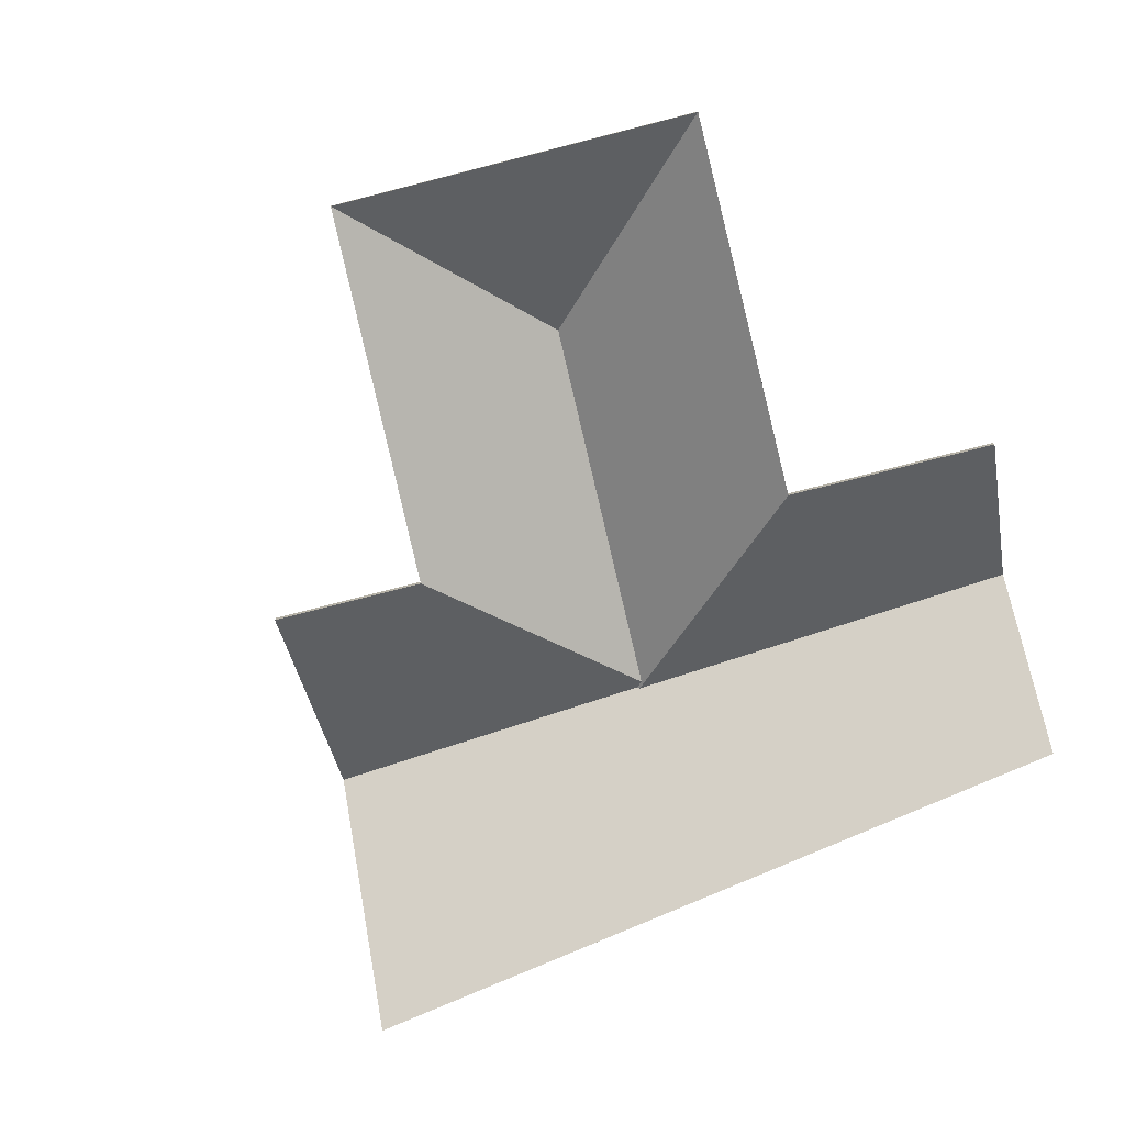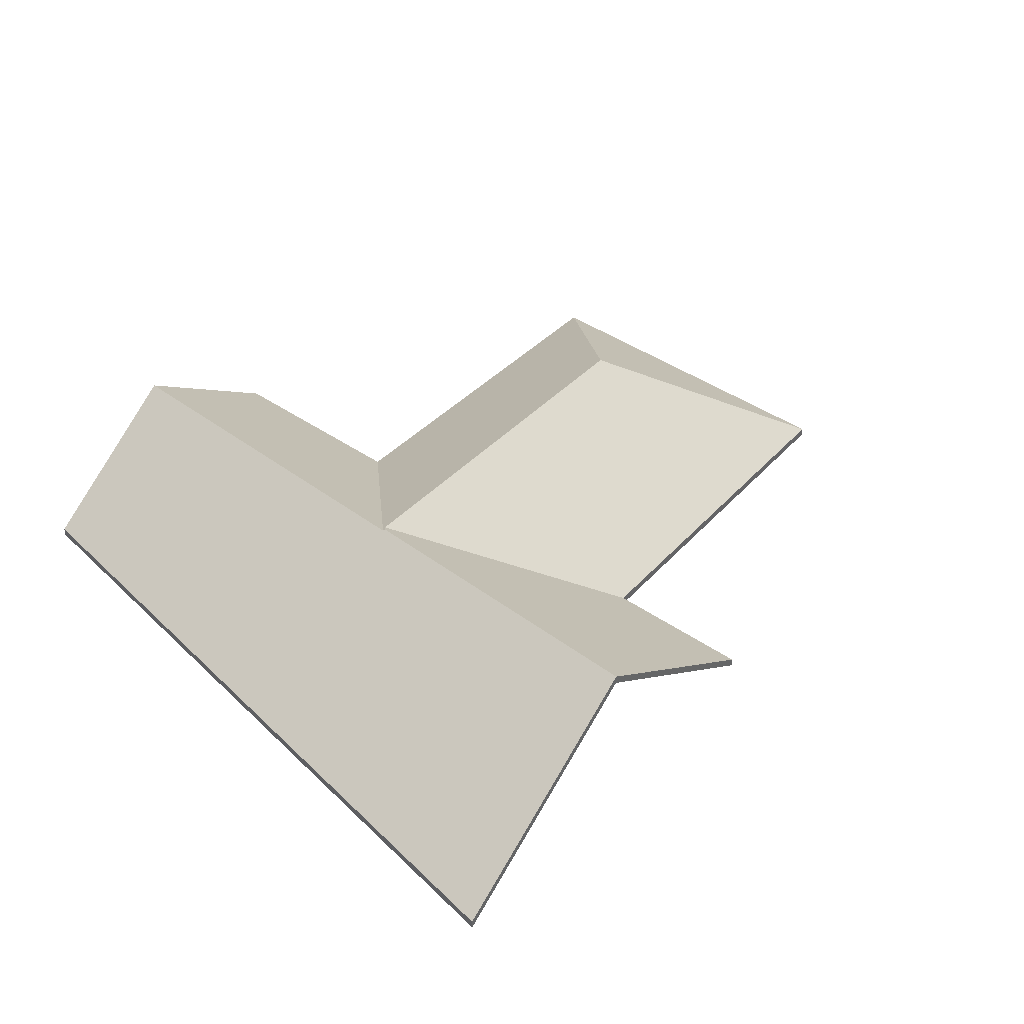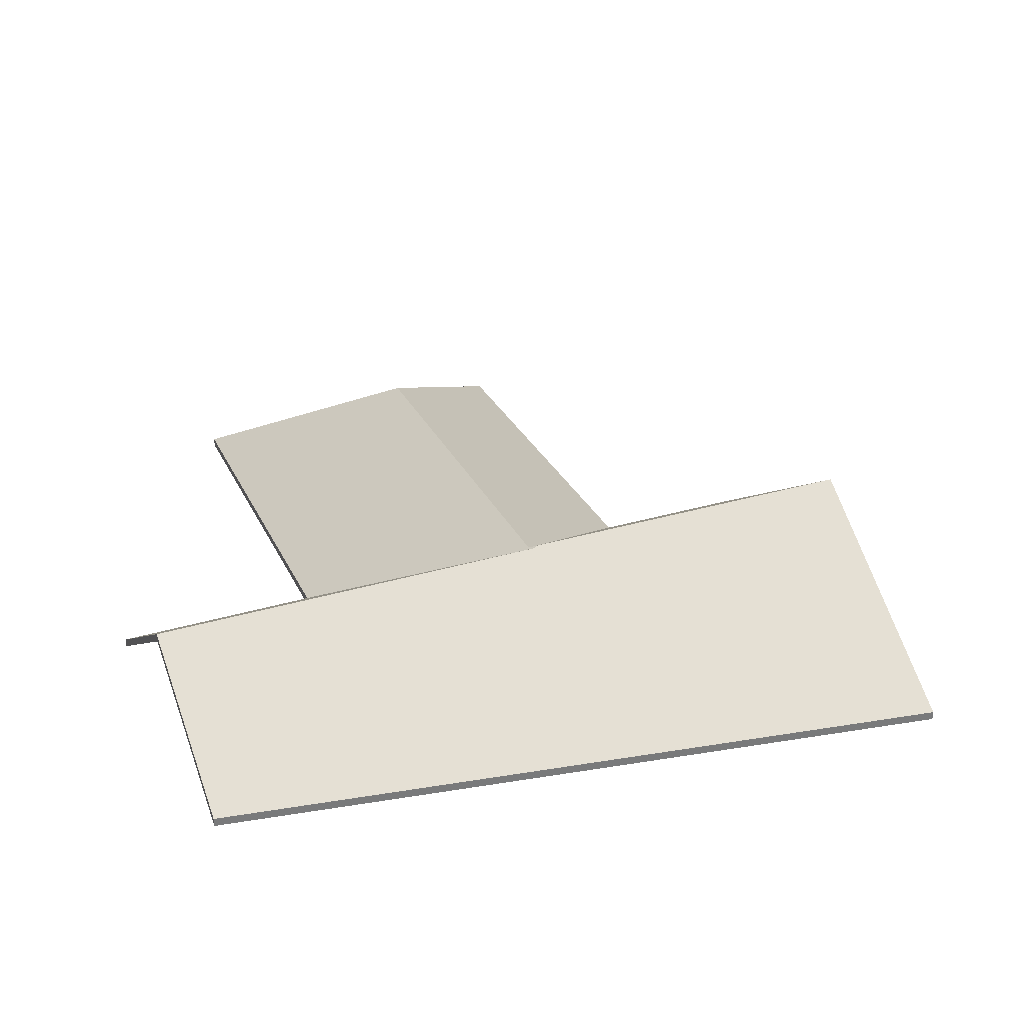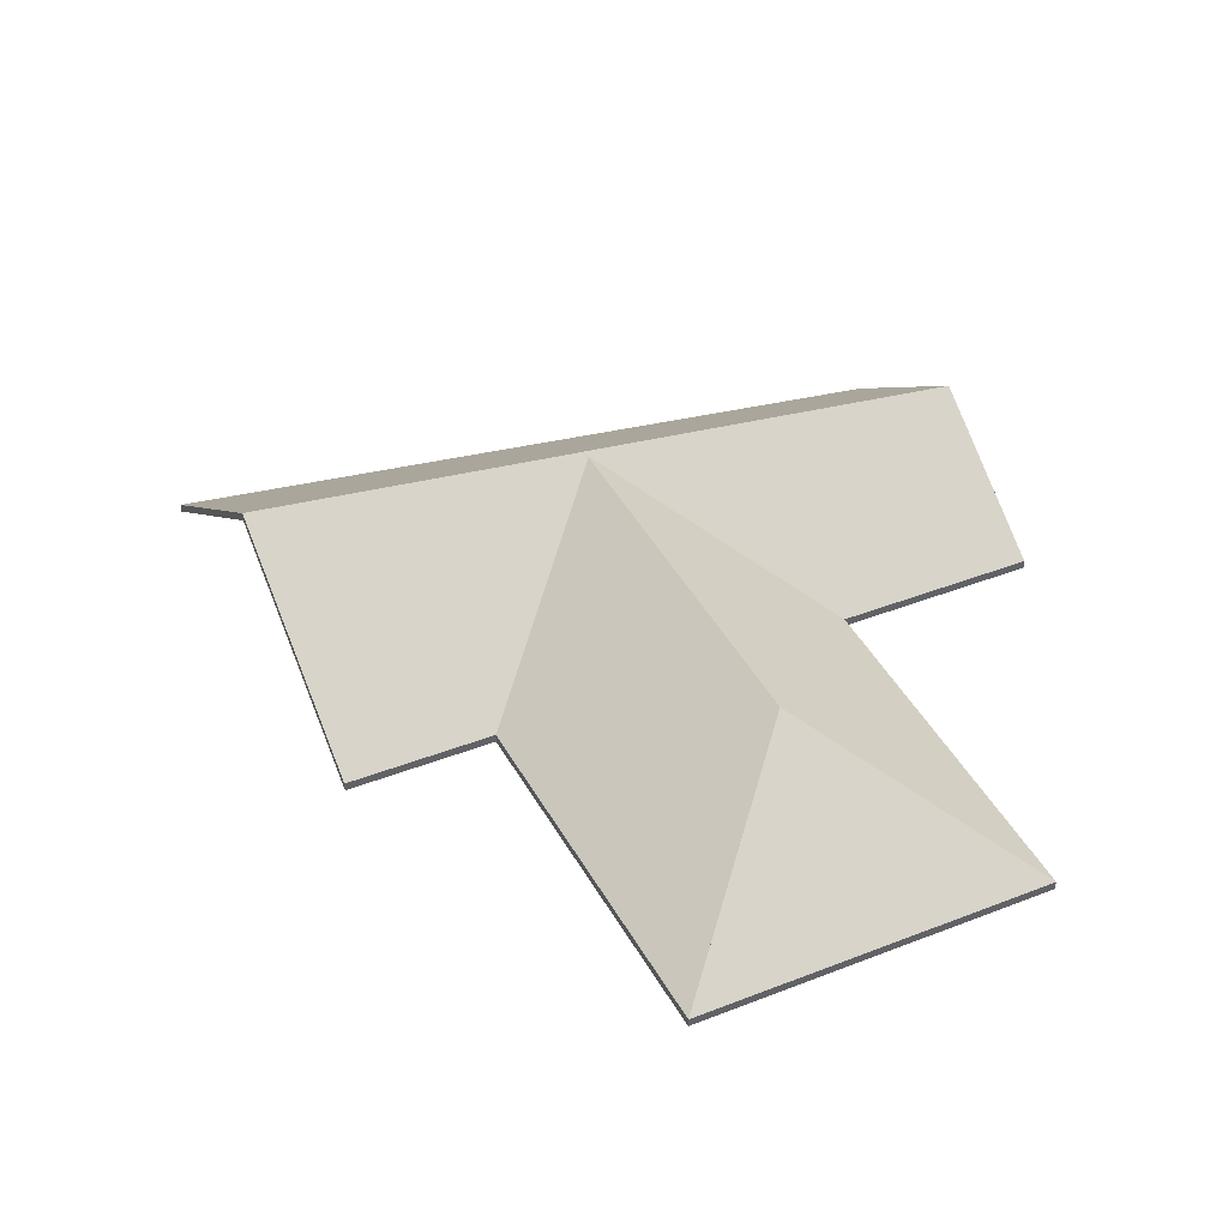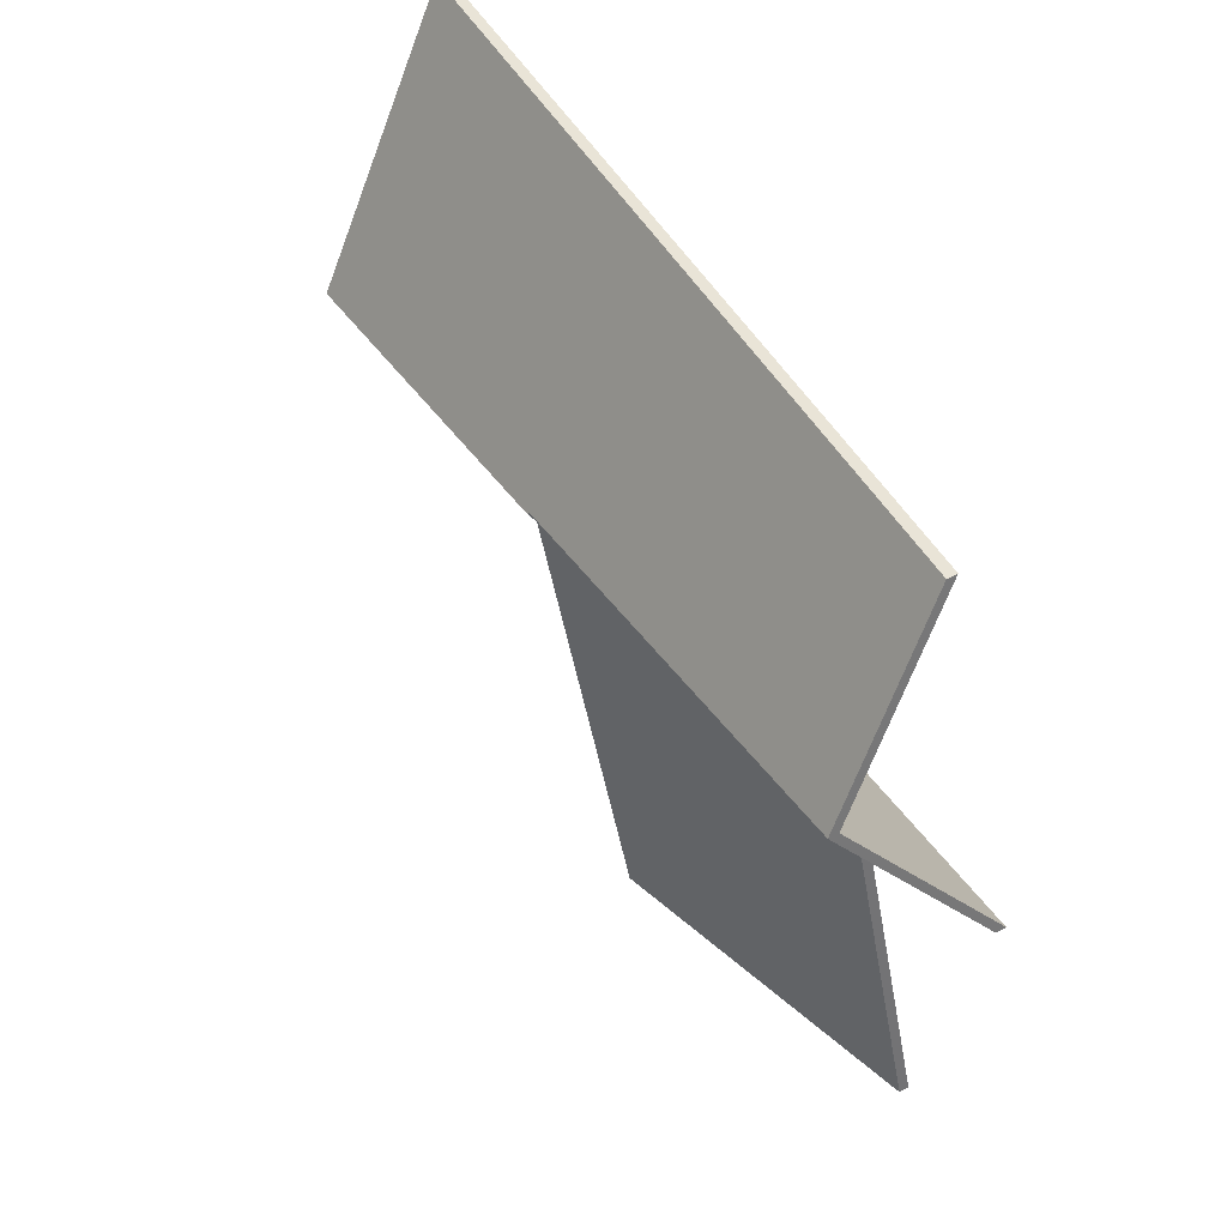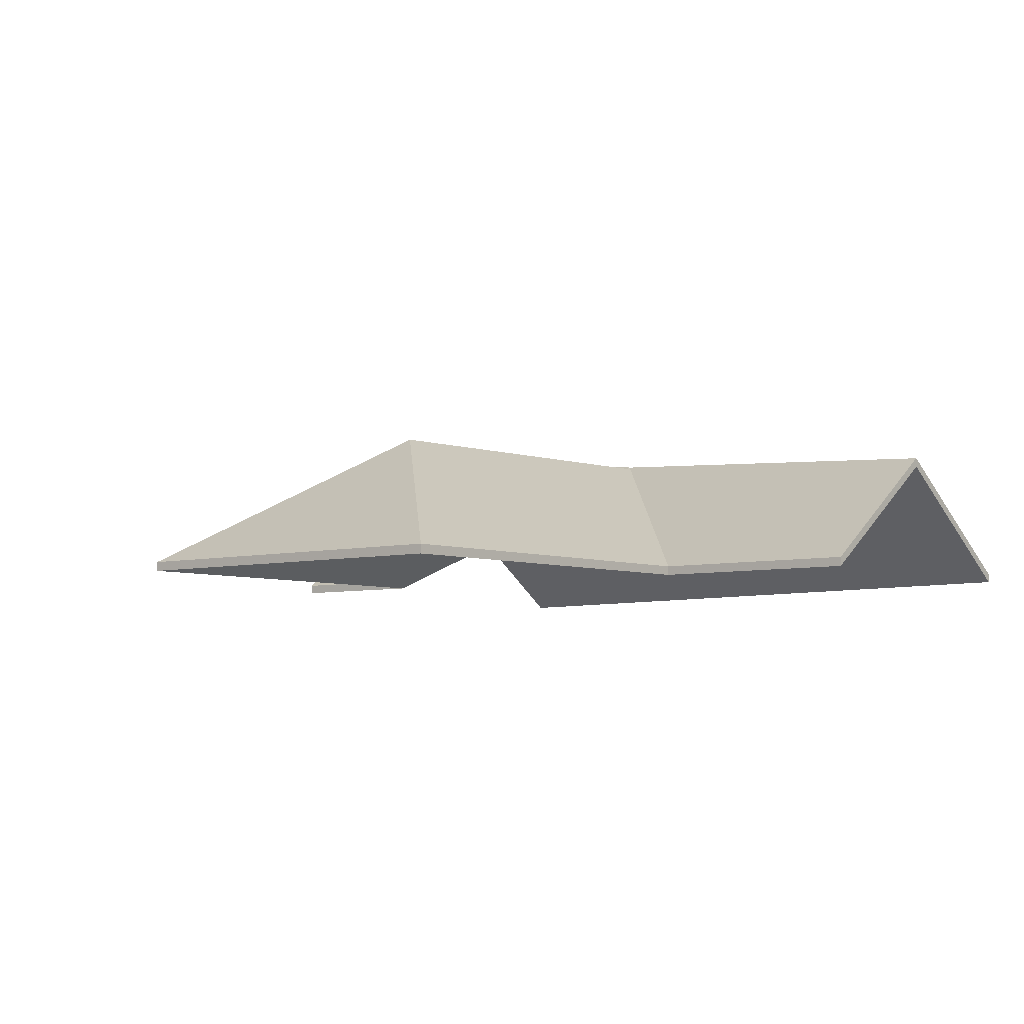
<metadata>
{"format":"obj","ext":"obj","renderer":"f3d","projection":"perspective","resolution":1024,"background":"white","views":[{"elev":-77.3,"azim":-145.4,"up":"+Y"},{"elev":41.8,"azim":60.2,"up":"+Y"},{"elev":32.3,"azim":-2.2,"up":"+Y"},{"elev":41.8,"azim":175.2,"up":"+Y"},{"elev":58.9,"azim":-118.6,"up":"+Z"},{"elev":-5.5,"azim":-119.7,"up":"+Y"}]}
</metadata>
<code>
v 5.399 -0.02178 3.639
v 5.397 -0.02284 3.638
v 5.397 -0.02511 3.638
v 5.399 -0.02406 3.639
v 5.397 -0.02284 3.638
v 5.424 -0.05694 3.576
v 5.424 -0.05921 3.576
v 5.397 -0.02511 3.638
v 5.424 -0.05694 3.576
v 5.46 -0.05694 3.563
v 5.46 -0.05921 3.563
v 5.424 -0.05921 3.576
v 5.46 -0.05694 3.563
v 5.482 -0.01688 3.616
v 5.482 -0.01915 3.616
v 5.46 -0.05921 3.563
v 5.482 -0.01688 3.616
v 5.399 -0.02178 3.639
v 5.399 -0.02406 3.639
v 5.482 -0.01915 3.616
v 5.397 -0.02284 3.638
v 5.399 -0.02178 3.639
v 5.482 -0.01688 3.616
v 5.46 -0.05694 3.563
v 5.424 -0.05694 3.576
v 5.482 -0.01915 3.616
v 5.399 -0.02406 3.639
v 5.397 -0.02511 3.638
v 5.424 -0.05921 3.576
v 5.46 -0.05921 3.563
v 5.361 -0.02396 3.546
v 5.387 -0.05694 3.486
v 5.387 -0.05921 3.486
v 5.361 -0.02624 3.546
v 5.387 -0.05694 3.486
v 5.424 -0.05694 3.576
v 5.424 -0.05921 3.576
v 5.387 -0.05921 3.486
v 5.397 -0.02284 3.638
v 5.361 -0.02396 3.546
v 5.361 -0.02624 3.546
v 5.397 -0.02511 3.638
v 5.424 -0.05694 3.576
v 5.397 -0.02284 3.638
v 5.397 -0.02511 3.638
v 5.424 -0.05921 3.576
v 5.361 -0.02396 3.546
v 5.397 -0.02284 3.638
v 5.424 -0.05694 3.576
v 5.387 -0.05694 3.486
v 5.424 -0.05921 3.576
v 5.397 -0.02511 3.638
v 5.361 -0.02624 3.546
v 5.387 -0.05921 3.486
v 5.361 -0.02396 3.546
v 5.3 -0.05694 3.518
v 5.3 -0.05921 3.518
v 5.361 -0.02624 3.546
v 5.3 -0.05694 3.518
v 5.387 -0.05694 3.486
v 5.387 -0.05921 3.486
v 5.3 -0.05921 3.518
v 5.387 -0.05694 3.486
v 5.361 -0.02396 3.546
v 5.361 -0.02624 3.546
v 5.387 -0.05921 3.486
v 5.3 -0.05694 3.518
v 5.361 -0.02396 3.546
v 5.387 -0.05694 3.486
v 5.387 -0.05921 3.486
v 5.361 -0.02624 3.546
v 5.3 -0.05921 3.518
v 5.399 -0.02178 3.639
v 5.398 -0.02212 3.639
v 5.398 -0.0244 3.639
v 5.399 -0.02406 3.639
v 5.397 -0.02284 3.638
v 5.399 -0.02178 3.639
v 5.399 -0.02406 3.639
v 5.397 -0.02511 3.638
v 5.398 -0.02212 3.639
v 5.334 -0.05694 3.61
v 5.334 -0.05921 3.61
v 5.398 -0.0244 3.639
v 5.361 -0.02396 3.546
v 5.397 -0.02284 3.638
v 5.397 -0.02511 3.638
v 5.361 -0.02624 3.546
v 5.334 -0.05694 3.61
v 5.3 -0.05694 3.518
v 5.3 -0.05921 3.518
v 5.334 -0.05921 3.61
v 5.3 -0.05694 3.518
v 5.361 -0.02396 3.546
v 5.361 -0.02624 3.546
v 5.3 -0.05921 3.518
v 5.398 -0.02212 3.639
v 5.399 -0.02178 3.639
v 5.397 -0.02284 3.638
v 5.334 -0.05694 3.61
v 5.361 -0.02396 3.546
v 5.3 -0.05694 3.518
v 5.397 -0.02511 3.638
v 5.399 -0.02406 3.639
v 5.398 -0.0244 3.639
v 5.3 -0.05921 3.518
v 5.361 -0.02624 3.546
v 5.334 -0.05921 3.61
v 5.482 -0.01688 3.616
v 5.503 -0.05694 3.67
v 5.503 -0.05921 3.67
v 5.482 -0.01915 3.616
v 5.399 -0.02178 3.639
v 5.482 -0.01688 3.616
v 5.482 -0.01915 3.616
v 5.399 -0.02406 3.639
v 5.398 -0.02212 3.639
v 5.399 -0.02178 3.639
v 5.399 -0.02406 3.639
v 5.398 -0.0244 3.639
v 5.503 -0.05694 3.67
v 5.316 -0.05694 3.706
v 5.316 -0.05921 3.706
v 5.503 -0.05921 3.67
v 5.3 -0.02806 3.667
v 5.398 -0.02212 3.639
v 5.398 -0.0244 3.639
v 5.3 -0.03033 3.667
v 5.316 -0.05694 3.706
v 5.3 -0.02806 3.667
v 5.3 -0.03033 3.667
v 5.316 -0.05921 3.706
v 5.482 -0.01688 3.616
v 5.399 -0.02178 3.639
v 5.398 -0.02212 3.639
v 5.503 -0.05694 3.67
v 5.3 -0.02806 3.667
v 5.316 -0.05694 3.706
v 5.398 -0.0244 3.639
v 5.399 -0.02406 3.639
v 5.482 -0.01915 3.616
v 5.316 -0.05921 3.706
v 5.3 -0.03033 3.667
v 5.503 -0.05921 3.67
v 5.3 -0.02806 3.667
v 5.285 -0.05694 3.629
v 5.285 -0.05921 3.629
v 5.3 -0.03033 3.667
v 5.285 -0.05694 3.629
v 5.334 -0.05694 3.61
v 5.334 -0.05921 3.61
v 5.285 -0.05921 3.629
v 5.334 -0.05694 3.61
v 5.398 -0.02212 3.639
v 5.398 -0.0244 3.639
v 5.334 -0.05921 3.61
v 5.398 -0.02212 3.639
v 5.3 -0.02806 3.667
v 5.3 -0.03033 3.667
v 5.398 -0.0244 3.639
v 5.285 -0.05694 3.629
v 5.3 -0.02806 3.667
v 5.398 -0.02212 3.639
v 5.334 -0.05694 3.61
v 5.398 -0.0244 3.639
v 5.3 -0.03033 3.667
v 5.285 -0.05921 3.629
v 5.334 -0.05921 3.61
f 1 2 3
f 1 3 4
f 5 6 7
f 5 7 8
f 9 10 11
f 9 11 12
f 13 14 15
f 13 15 16
f 17 18 19
f 17 19 20
f 21 22 23
f 21 23 24
f 21 24 25
f 26 27 28
f 26 28 29
f 26 29 30
f 31 32 33
f 31 33 34
f 35 36 37
f 35 37 38
f 39 40 41
f 39 41 42
f 43 44 45
f 43 45 46
f 47 48 49
f 47 49 50
f 51 52 53
f 51 53 54
f 55 56 57
f 55 57 58
f 59 60 61
f 59 61 62
f 63 64 65
f 63 65 66
f 67 68 69
f 70 71 72
f 73 74 75
f 73 75 76
f 77 78 79
f 77 79 80
f 81 82 83
f 81 83 84
f 85 86 87
f 85 87 88
f 89 90 91
f 89 91 92
f 93 94 95
f 93 95 96
f 97 98 99
f 100 97 99
f 100 99 101
f 100 101 102
f 103 104 105
f 106 107 108
f 108 107 103
f 108 103 105
f 109 110 111
f 109 111 112
f 113 114 115
f 113 115 116
f 117 118 119
f 117 119 120
f 121 122 123
f 121 123 124
f 125 126 127
f 125 127 128
f 129 130 131
f 129 131 132
f 133 134 135
f 136 133 135
f 136 135 137
f 136 137 138
f 139 140 141
f 142 143 144
f 144 143 139
f 144 139 141
f 145 146 147
f 145 147 148
f 149 150 151
f 149 151 152
f 153 154 155
f 153 155 156
f 157 158 159
f 157 159 160
f 161 162 163
f 161 163 164
f 165 166 167
f 165 167 168

</code>
